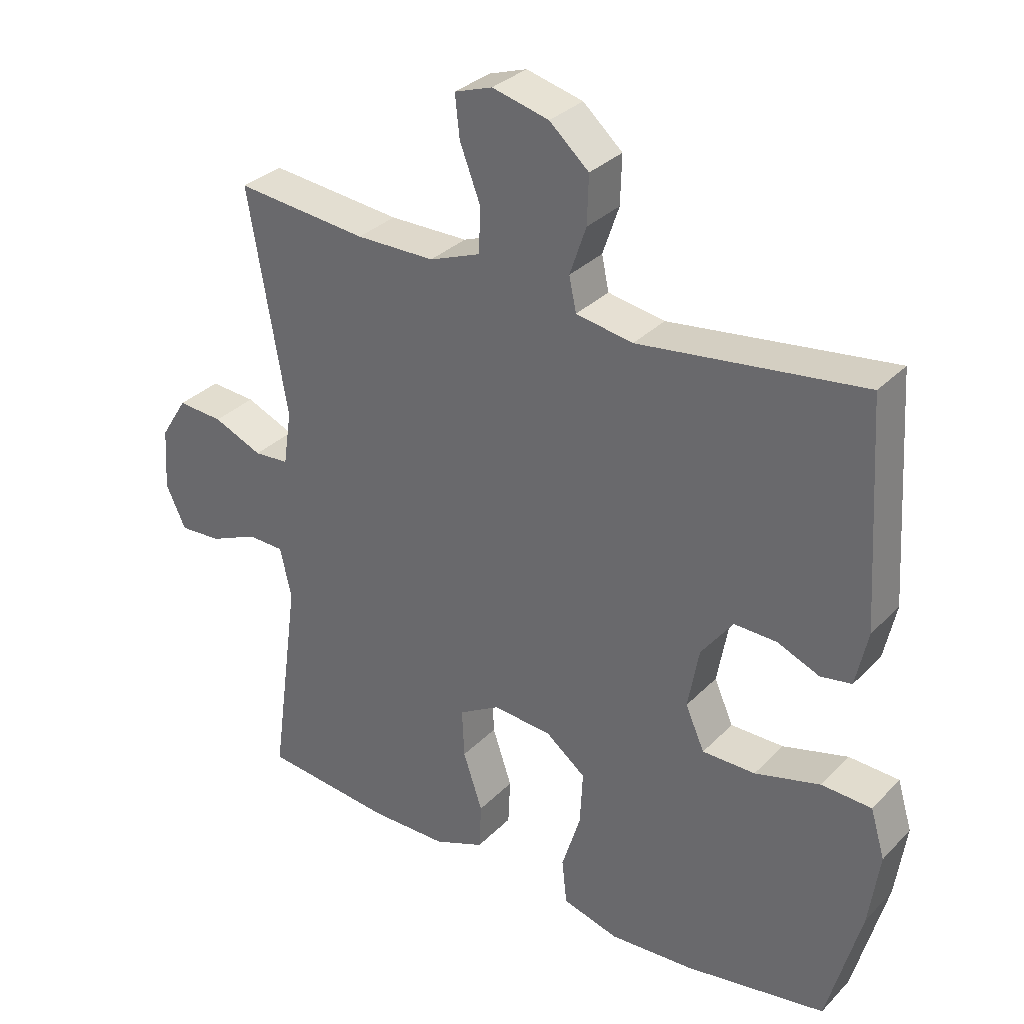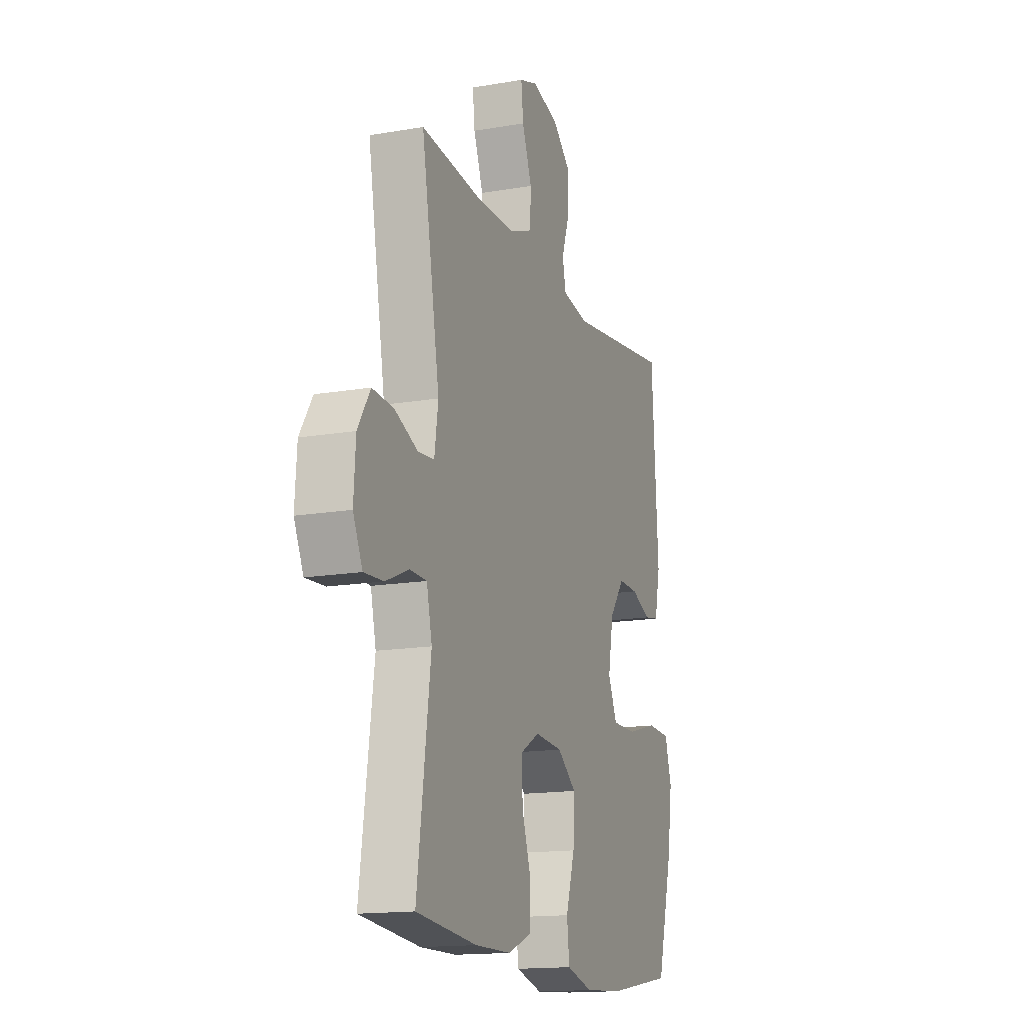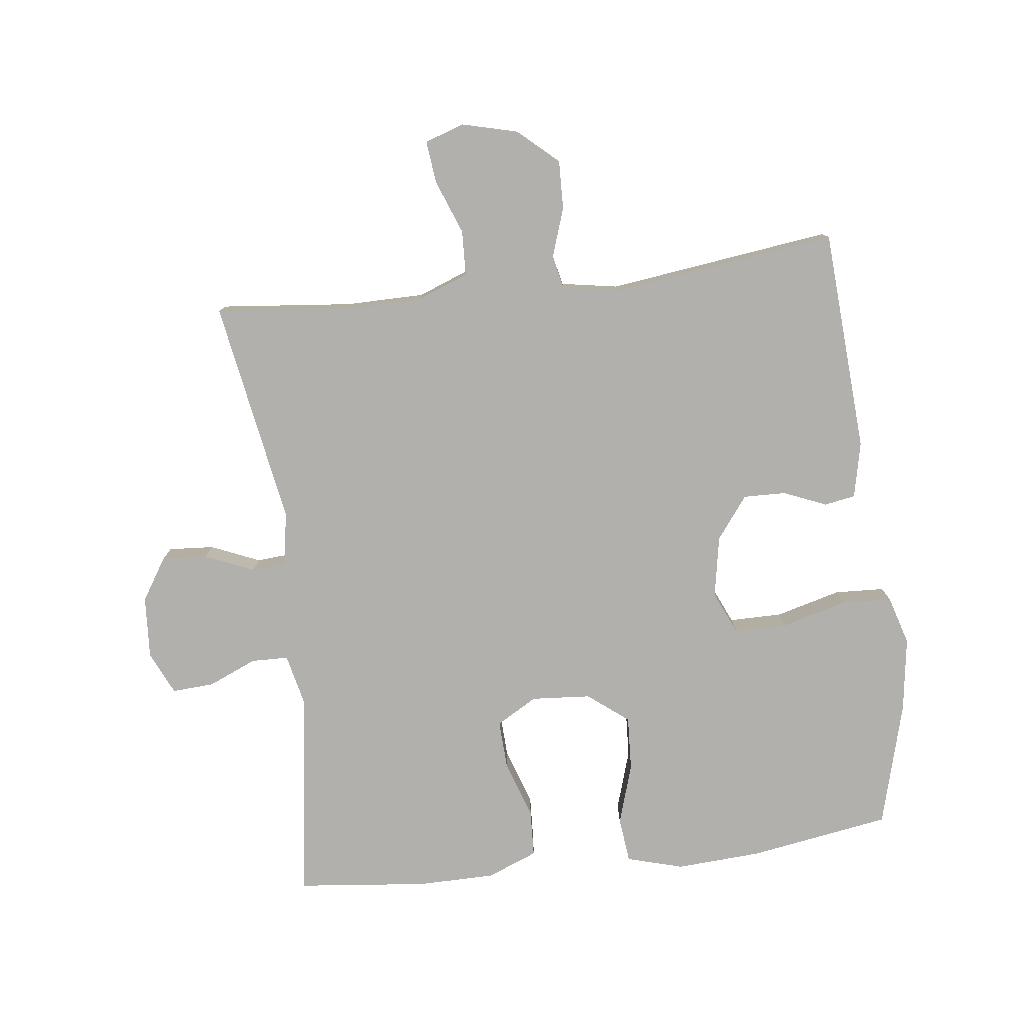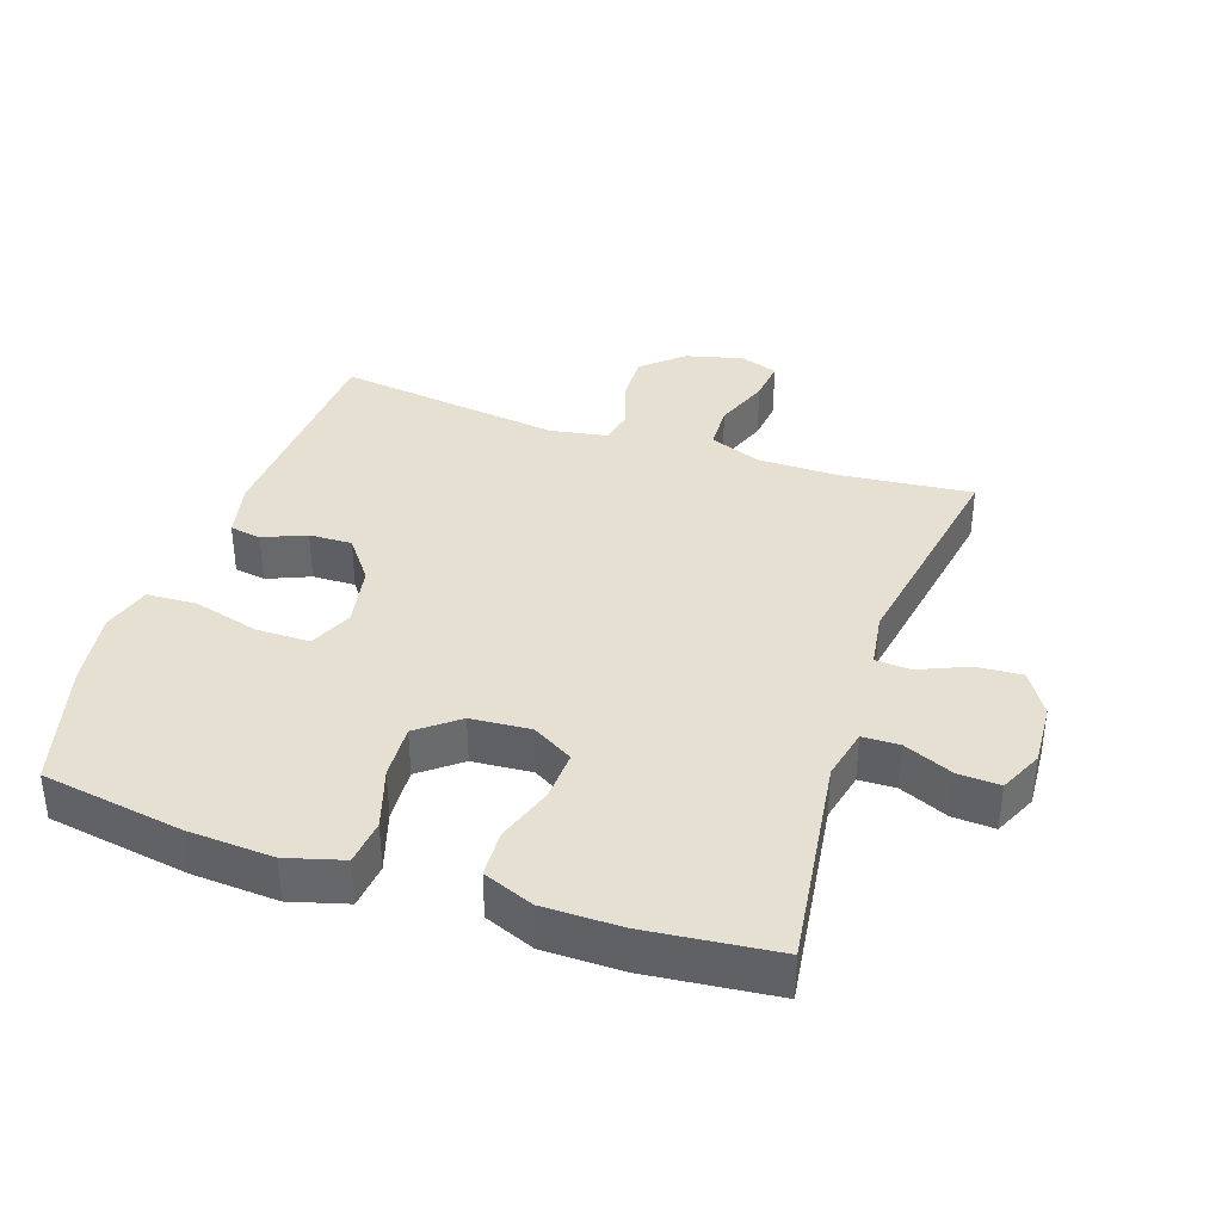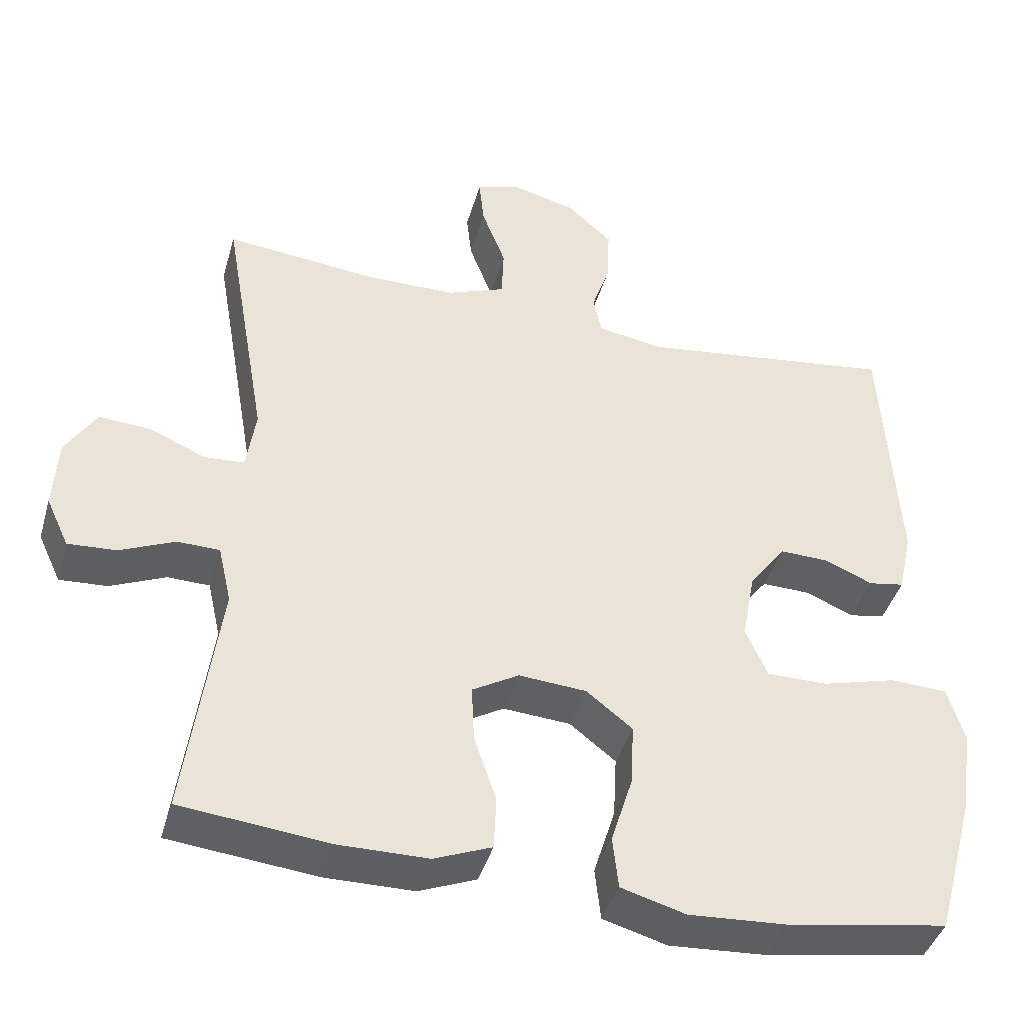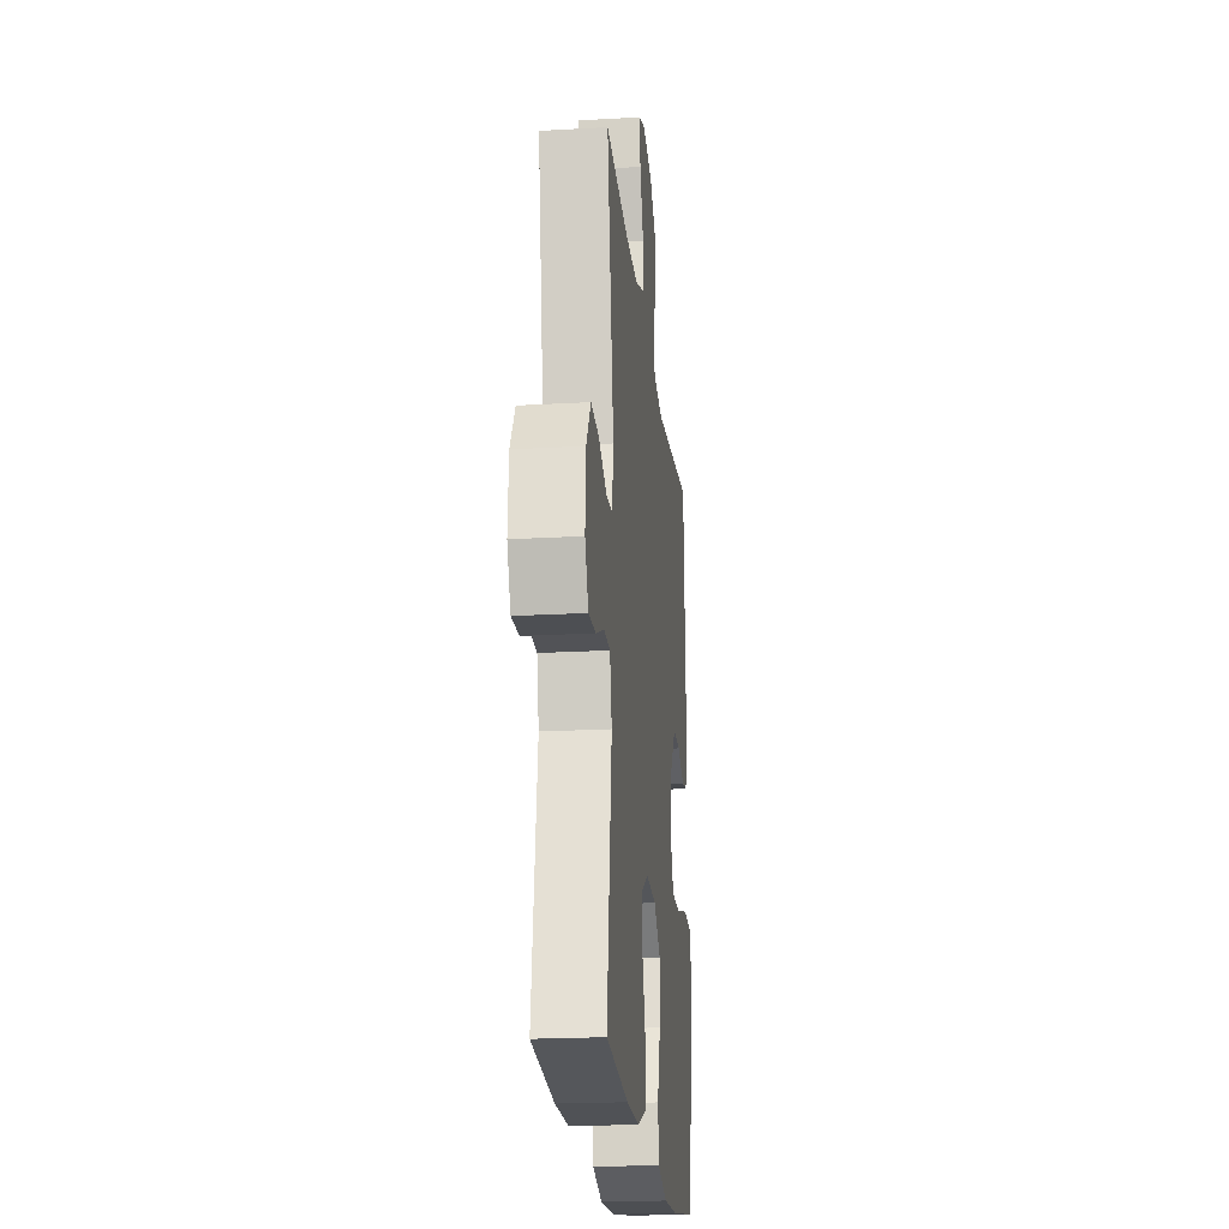
<metadata>
{"format":"obj","ext":"obj","renderer":"f3d","projection":"perspective","resolution":1024,"background":"white","views":[{"elev":31.9,"azim":35.9,"up":"+Z"},{"elev":-15.3,"azim":-69.9,"up":"+Z"},{"elev":-78.8,"azim":6.9,"up":"+Y"},{"elev":37.7,"azim":-161.4,"up":"+Y"},{"elev":-41.5,"azim":-15.7,"up":"+Z"},{"elev":-21.0,"azim":-84.1,"up":"+Z"}]}
</metadata>
<code>
o path2098
v -0.4226 0.0375 0.1298
v -0.4352 0.0375 0.04498
v -0.4895 0.0375 0.04099
v -0.5659 0.0375 0.07351
v -0.6366 0.0375 0.07838
v -0.6783 0.0375 0.01232
v -0.6845 0.0375 -0.08457
v -0.6535 0.0375 -0.1513
v -0.5884 0.0375 -0.1474
v -0.5128 0.0375 -0.115
v -0.4558 0.0375 -0.1165
v -0.4379 0.0375 -0.1952
v -0.4828 0.0375 -0.5238
v -0.2809 0.0375 -0.5451
v -0.1604 0.0375 -0.5442
v -0.0821 0.0375 -0.5129
v -0.0788 0.0375 -0.4409
v -0.109 0.0375 -0.3511
v -0.1125 0.0375 -0.2749
v -0.04916 0.0375 -0.2382
v 0.0429 0.0375 -0.2451
v 0.1057 0.0375 -0.2941
v 0.1013 0.0375 -0.3787
v 0.0719 0.0375 -0.4723
v 0.07968 0.0375 -0.5429
v 0.1673 0.0375 -0.5676
v 0.2994 0.0375 -0.5595
v 0.5191 0.0375 -0.5238
v 0.5718 0.0375 -0.3295
v 0.5885 0.0375 -0.2134
v 0.566 0.0375 -0.1378
v 0.4882 0.0375 -0.1341
v 0.3864 0.0375 -0.1614
v 0.3039 0.0375 -0.1613
v 0.2741 0.0375 -0.09445
v 0.2915 0.0375 0.000744
v 0.3411 0.0375 0.06641
v 0.4073 0.0375 0.06462
v 0.4733 0.0375 0.03707
v 0.5217 0.0375 0.04536
v 0.5405 0.0375 0.1318
v 0.5191 0.0375 0.4779
v 0.1699 0.0375 0.4326
v 0.08116 0.0375 0.4478
v 0.06997 0.0375 0.5005
v 0.09544 0.0375 0.5755
v 0.09772 0.0375 0.6504
v 0.03629 0.0375 0.7051
v -0.05201 0.0375 0.7275
v -0.111 0.0375 0.7075
v -0.104 0.0375 0.6423
v -0.07173 0.0375 0.5581
v -0.07465 0.0375 0.4883
v -0.1543 0.0375 0.4579
v -0.2771 0.0375 0.457
v -0.4828 0.0375 0.4779
v -0.4226 -0.0375 0.1298
v -0.4352 -0.0375 0.04498
v -0.4895 -0.0375 0.04099
v -0.5659 -0.0375 0.07351
v -0.6366 -0.0375 0.07838
v -0.6783 -0.0375 0.01232
v -0.6845 -0.0375 -0.08457
v -0.6535 -0.0375 -0.1513
v -0.5884 -0.0375 -0.1474
v -0.5128 -0.0375 -0.115
v -0.4558 -0.0375 -0.1165
v -0.4379 -0.0375 -0.1952
v -0.4828 -0.0375 -0.5238
v -0.2809 -0.0375 -0.5451
v -0.1604 -0.0375 -0.5442
v -0.0821 -0.0375 -0.5129
v -0.0788 -0.0375 -0.4409
v -0.109 -0.0375 -0.3511
v -0.1125 -0.0375 -0.2749
v -0.04916 -0.0375 -0.2382
v 0.0429 -0.0375 -0.2451
v 0.1057 -0.0375 -0.2941
v 0.1013 -0.0375 -0.3787
v 0.0719 -0.0375 -0.4723
v 0.07968 -0.0375 -0.5429
v 0.1673 -0.0375 -0.5676
v 0.2994 -0.0375 -0.5595
v 0.5191 -0.0375 -0.5238
v 0.5718 -0.0375 -0.3295
v 0.5885 -0.0375 -0.2134
v 0.566 -0.0375 -0.1378
v 0.4882 -0.0375 -0.1341
v 0.3864 -0.0375 -0.1614
v 0.3039 -0.0375 -0.1613
v 0.2741 -0.0375 -0.09445
v 0.2915 -0.0375 0.000744
v 0.3411 -0.0375 0.06641
v 0.4073 -0.0375 0.06462
v 0.4733 -0.0375 0.03707
v 0.5217 -0.0375 0.04536
v 0.5405 -0.0375 0.1318
v 0.5191 -0.0375 0.4779
v 0.1699 -0.0375 0.4326
v 0.08116 -0.0375 0.4478
v 0.06997 -0.0375 0.5005
v 0.09544 -0.0375 0.5755
v 0.09772 -0.0375 0.6504
v 0.03629 -0.0375 0.7051
v -0.05201 -0.0375 0.7275
v -0.111 -0.0375 0.7075
v -0.104 -0.0375 0.6423
v -0.07173 -0.0375 0.5581
v -0.07465 -0.0375 0.4883
v -0.1543 -0.0375 0.4579
v -0.2771 -0.0375 0.457
v -0.4828 -0.0375 0.4779
v 0.07968 0.0375 -0.5429
v 0.07968 0.0375 -0.5429
v 0.1673 0.0375 -0.5676
v 0.2994 0.0375 -0.5595
v -0.2809 0.0375 -0.5451
v -0.1604 0.0375 -0.5442
v -0.0821 0.0375 -0.5129
v -0.0821 0.0375 -0.5129
v 0.0719 0.0375 -0.4723
v -0.4828 0.0375 -0.5238
v -0.4828 0.0375 -0.5238
v 0.5191 0.0375 -0.5238
v 0.5191 0.0375 -0.5238
v -0.0788 0.0375 -0.4409
v 0.1013 0.0375 -0.3787
v -0.109 0.0375 -0.3511
v 0.5718 0.0375 -0.3295
v 0.1057 0.0375 -0.2941
v -0.1125 0.0375 -0.2749
v -0.1125 0.0375 -0.2749
v 0.5885 0.0375 -0.2134
v -0.4379 0.0375 -0.1952
v 0.0429 0.0375 -0.2451
v -0.04916 0.0375 -0.2382
v 0.566 0.0375 -0.1378
v 0.566 0.0375 -0.1378
v -0.4558 0.0375 -0.1165
v -0.4558 0.0375 -0.1165
v 0.3864 0.0375 -0.1614
v 0.3039 0.0375 -0.1613
v 0.3039 0.0375 -0.1613
v 0.4882 0.0375 -0.1341
v 0.2741 0.0375 -0.09445
v -0.6845 0.0375 -0.08457
v -0.6535 0.0375 -0.1513
v -0.6535 0.0375 -0.1513
v -0.5884 0.0375 -0.1474
v -0.5128 0.0375 -0.115
v 0.2915 0.0375 0.000744
v -0.6783 0.0375 0.01232
v 0.3411 0.0375 0.06641
v -0.6366 0.0375 0.07838
v -0.6366 0.0375 0.07838
v 0.4073 0.0375 0.06462
v 0.4733 0.0375 0.03707
v 0.5217 0.0375 0.04536
v 0.5217 0.0375 0.04536
v -0.5659 0.0375 0.07351
v -0.4895 0.0375 0.04099
v -0.4352 0.0375 0.04498
v -0.4352 0.0375 0.04498
v -0.4226 0.0375 0.1298
v 0.5405 0.0375 0.1318
v 0.1699 0.0375 0.4326
v 0.08116 0.0375 0.4478
v 0.08116 0.0375 0.4478
v 0.06997 0.0375 0.5005
v -0.4828 0.0375 0.4779
v -0.4828 0.0375 0.4779
v -0.1543 0.0375 0.4579
v -0.2771 0.0375 0.457
v 0.5191 0.0375 0.4779
v 0.5191 0.0375 0.4779
v -0.07465 0.0375 0.4883
v -0.07465 0.0375 0.4883
v -0.07173 0.0375 0.5581
v 0.09544 0.0375 0.5755
v -0.104 0.0375 0.6423
v 0.09772 0.0375 0.6504
v -0.111 0.0375 0.7075
v -0.111 0.0375 0.7075
v 0.03629 0.0375 0.7051
v -0.05201 0.0375 0.7275
v 0.07968 -0.0375 -0.5429
v 0.07968 -0.0375 -0.5429
v 0.1673 -0.0375 -0.5676
v 0.2994 -0.0375 -0.5595
v -0.2809 -0.0375 -0.5451
v -0.1604 -0.0375 -0.5442
v -0.0821 -0.0375 -0.5129
v -0.0821 -0.0375 -0.5129
v 0.0719 -0.0375 -0.4723
v -0.4828 -0.0375 -0.5238
v -0.4828 -0.0375 -0.5238
v 0.5191 -0.0375 -0.5238
v 0.5191 -0.0375 -0.5238
v -0.0788 -0.0375 -0.4409
v 0.1013 -0.0375 -0.3787
v -0.109 -0.0375 -0.3511
v 0.5718 -0.0375 -0.3295
v 0.1057 -0.0375 -0.2941
v -0.1125 -0.0375 -0.2749
v -0.1125 -0.0375 -0.2749
v 0.5885 -0.0375 -0.2134
v -0.4379 -0.0375 -0.1952
v 0.0429 -0.0375 -0.2451
v -0.04916 -0.0375 -0.2382
v 0.566 -0.0375 -0.1378
v 0.566 -0.0375 -0.1378
v -0.4558 -0.0375 -0.1165
v -0.4558 -0.0375 -0.1165
v 0.3864 -0.0375 -0.1614
v 0.3039 -0.0375 -0.1613
v 0.3039 -0.0375 -0.1613
v 0.4882 -0.0375 -0.1341
v 0.2741 -0.0375 -0.09445
v -0.6845 -0.0375 -0.08457
v -0.6535 -0.0375 -0.1513
v -0.6535 -0.0375 -0.1513
v -0.5884 -0.0375 -0.1474
v -0.5128 -0.0375 -0.115
v 0.2915 -0.0375 0.000744
v -0.6783 -0.0375 0.01232
v 0.3411 -0.0375 0.06641
v -0.6366 -0.0375 0.07838
v -0.6366 -0.0375 0.07838
v 0.4073 -0.0375 0.06462
v 0.4733 -0.0375 0.03707
v 0.5217 -0.0375 0.04536
v 0.5217 -0.0375 0.04536
v -0.5659 -0.0375 0.07351
v -0.4895 -0.0375 0.04099
v -0.4352 -0.0375 0.04498
v -0.4352 -0.0375 0.04498
v -0.4226 -0.0375 0.1298
v 0.5405 -0.0375 0.1318
v 0.1699 -0.0375 0.4326
v 0.08116 -0.0375 0.4478
v 0.08116 -0.0375 0.4478
v 0.06997 -0.0375 0.5005
v -0.4828 -0.0375 0.4779
v -0.4828 -0.0375 0.4779
v -0.1543 -0.0375 0.4579
v -0.2771 -0.0375 0.457
v 0.5191 -0.0375 0.4779
v 0.5191 -0.0375 0.4779
v -0.07465 -0.0375 0.4883
v -0.07465 -0.0375 0.4883
v -0.07173 -0.0375 0.5581
v 0.09544 -0.0375 0.5755
v -0.104 -0.0375 0.6423
v 0.09772 -0.0375 0.6504
v -0.111 -0.0375 0.7075
v -0.111 -0.0375 0.7075
v 0.03629 -0.0375 0.7051
v -0.05201 -0.0375 0.7275
f 249 242 251
f 229 230 238
f 252 257 251
f 217 202 206
f 212 204 235
f 252 251 242
f 246 237 245
f 245 237 209
f 234 212 235
f 189 200 188
f 235 204 209
f 188 200 194
f 220 222 219
f 207 204 212
f 189 202 214
f 212 234 223
f 214 215 189
f 255 253 258
f 201 204 207
f 245 240 249
f 247 226 238
f 225 223 233
f 200 215 203
f 189 215 200
f 239 224 226
f 240 209 224
f 254 257 252
f 203 218 208
f 224 208 218
f 190 207 195
f 237 246 243
f 238 230 231
f 227 225 233
f 191 201 190
f 202 189 197
f 188 194 186
f 240 224 239
f 245 209 240
f 258 253 257
f 249 240 242
f 239 226 247
f 223 219 222
f 226 229 238
f 217 206 210
f 251 257 253
f 209 208 224
f 192 199 191
f 235 209 237
f 190 201 207
f 214 202 217
f 233 223 234
f 201 191 199
f 218 203 215
f 219 223 225
f 114 26 82 187
f 26 27 83 82
f 14 15 71 70
f 15 120 193 71
f 24 25 81 80
f 123 14 70 196
f 27 125 198 83
f 16 17 73 72
f 23 24 80 79
f 17 18 74 73
f 28 29 85 84
f 22 23 79 78
f 18 132 205 74
f 29 30 86 85
f 12 13 69 68
f 21 22 78 77
f 19 20 76 75
f 20 21 77 76
f 30 138 211 86
f 140 12 68 213
f 33 143 216 89
f 32 33 89 88
f 31 32 88 87
f 34 35 91 90
f 7 148 221 63
f 8 9 65 64
f 9 10 66 65
f 10 11 67 66
f 35 36 92 91
f 6 7 63 62
f 36 37 93 92
f 155 6 62 228
f 38 39 95 94
f 39 159 232 95
f 4 5 61 60
f 3 4 60 59
f 163 3 59 236
f 1 2 58 57
f 40 41 97 96
f 37 38 94 93
f 43 168 241 99
f 44 45 101 100
f 171 1 57 244
f 54 55 111 110
f 175 43 99 248
f 41 42 98 97
f 177 54 110 250
f 55 56 112 111
f 52 53 109 108
f 45 46 102 101
f 51 52 108 107
f 46 47 103 102
f 183 51 107 256
f 47 48 104 103
f 49 50 106 105
f 48 49 105 104
f 176 178 169
f 156 165 157
f 179 178 184
f 144 133 129
f 139 162 131
f 179 169 178
f 173 172 164
f 172 136 164
f 161 162 139
f 116 115 127
f 162 136 131
f 115 121 127
f 147 146 149
f 134 139 131
f 116 141 129
f 139 150 161
f 141 116 142
f 182 185 180
f 128 134 131
f 172 176 167
f 174 165 153
f 152 160 150
f 127 130 142
f 116 127 142
f 166 153 151
f 167 151 136
f 181 179 184
f 130 135 145
f 151 145 135
f 117 122 134
f 164 170 173
f 165 158 157
f 154 160 152
f 118 117 128
f 129 124 116
f 115 113 121
f 167 166 151
f 172 167 136
f 185 184 180
f 176 169 167
f 166 174 153
f 150 149 146
f 153 165 156
f 144 137 133
f 178 180 184
f 136 151 135
f 119 118 126
f 162 164 136
f 117 134 128
f 141 144 129
f 160 161 150
f 128 126 118
f 145 142 130
f 146 152 150

</code>
